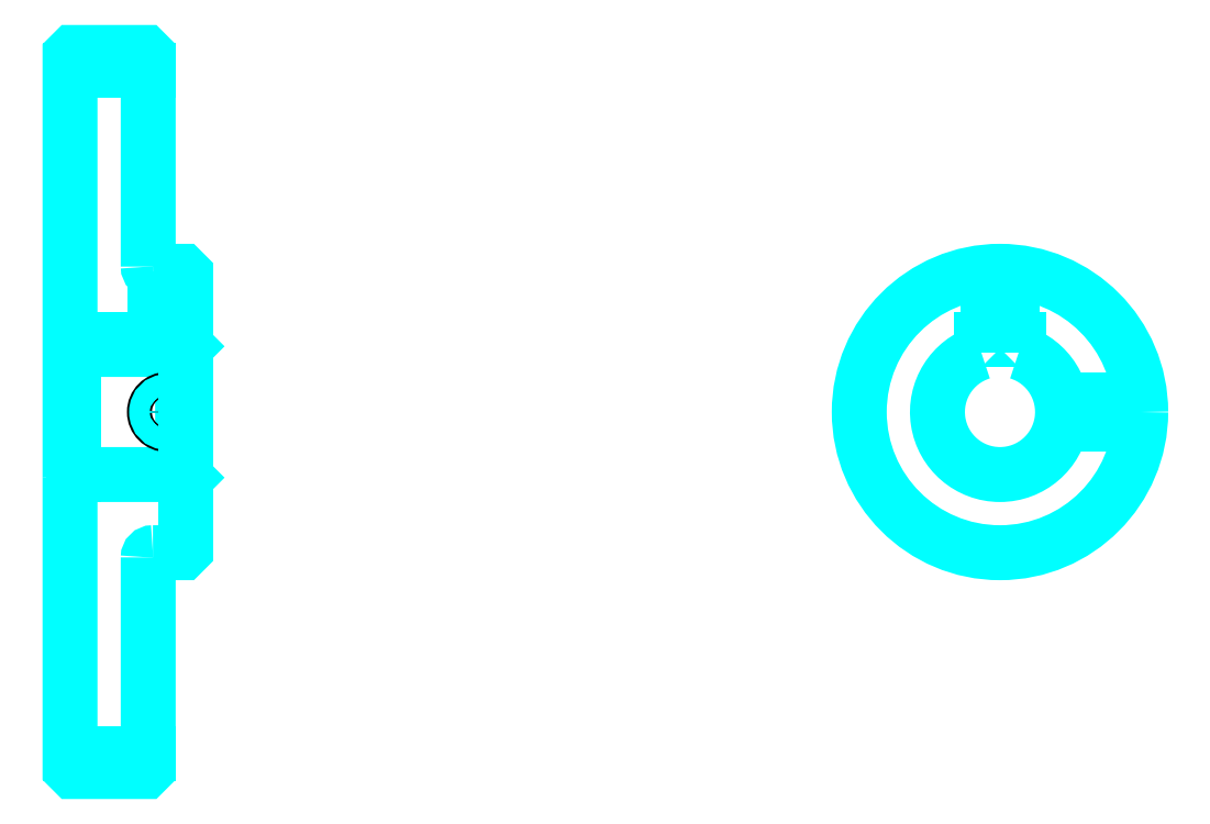
<metadata>
{"format":"dxf","ext":"dxf","renderer":"ezdxf+matplotlib","layout":"modelspace","background":"white","min_lineweight":24,"dpi":150}
</metadata>
<code>
0
SECTION
2
ENTITIES
0
LINE
8
0
10
223.6
20
334.4
30
0
11
248.6
21
334.4
31
0
0
LINE
8
0
10
223.6
20
115.6
30
0
11
248.6
21
115.6
31
0
0
LINE
8
0
10
259.6
20
205
30
0
11
260.6
21
204
31
0
0
LINE
8
0
10
259.6
20
245
30
0
11
260.6
21
246
31
0
0
LINE
8
0
10
224.6
20
245
30
0
11
224.6
21
205
31
0
0
POLYLINE
8
0
66
1
10
0
20
0
30
0
70
2
0
VERTEX
8
0
10
223.6
20
204
30
0
70
0
0
VERTEX
8
0
10
224.6
20
205
30
0
70
0
0
VERTEX
8
0
10
259.6
20
205
30
0
70
0
0
VERTEX
8
0
10
259.6
20
245
30
0
70
0
0
VERTEX
8
0
10
224.6
20
245
30
0
70
0
0
VERTEX
8
0
10
223.6
20
246
30
0
70
0
0
SEQEND
8
0
0
ARC
8
0
10
250.1
20
271.5
30
0
40
1.5
50
180
51
270
0
ARC
8
0
10
250.1
20
178.5
30
0
40
1.5
50
90
51
180
0
ARC
8
0
10
521
20
225
30
0
40
20
50
107.5
51
72.54
0
POLYLINE
8
0
66
1
10
0
20
0
30
0
70
2
0
VERTEX
8
0
10
527
20
244.1
30
0
70
0
0
VERTEX
8
0
10
527
20
248.3
30
0
70
0
0
VERTEX
8
0
10
515
20
248.3
30
0
70
0
0
VERTEX
8
0
10
515
20
244.1
30
0
70
0
0
SEQEND
8
0
0
LINE
8
0
10
223.6
20
248.3
30
0
11
260.6
21
248.3
31
0
0
POLYLINE
8
0
66
1
10
0
20
0
30
0
70
2
0
VERTEX
8
0
10
258.6
20
270
30
0
70
0
0
VERTEX
8
0
10
258.6
20
248.3
30
0
70
0
0
SEQEND
8
0
0
POLYLINE
8
0
66
1
10
0
20
0
30
0
70
2
0
VERTEX
8
0
10
250.6
20
270
30
0
70
0
0
VERTEX
8
0
10
250.6
20
248.3
30
0
70
0
0
SEQEND
8
0
0
POLYLINE
8
0
66
1
10
0
20
0
30
0
70
2
0
VERTEX
8
0
10
258
20
270
30
0
70
0
0
VERTEX
8
0
10
258
20
248.3
30
0
70
0
0
SEQEND
8
0
0
POLYLINE
8
0
66
1
10
0
20
0
30
0
70
2
0
VERTEX
8
0
10
251.3
20
270
30
0
70
0
0
VERTEX
8
0
10
251.3
20
248.3
30
0
70
0
0
SEQEND
8
0
0
POLYLINE
8
0
66
1
10
0
20
0
30
0
70
2
0
VERTEX
8
0
10
517
20
248.3
30
0
70
0
0
VERTEX
8
0
10
517
20
269.8
30
0
70
0
0
SEQEND
8
0
0
POLYLINE
8
0
66
1
10
0
20
0
30
0
70
2
0
VERTEX
8
0
10
525
20
248.3
30
0
70
0
0
VERTEX
8
0
10
525
20
269.8
30
0
70
0
0
SEQEND
8
0
0
POLYLINE
8
0
66
1
10
0
20
0
30
0
70
2
0
VERTEX
8
0
10
517.7
20
248.3
30
0
70
0
0
VERTEX
8
0
10
517.7
20
269.9
30
0
70
0
0
SEQEND
8
0
0
POLYLINE
8
0
66
1
10
0
20
0
30
0
70
2
0
VERTEX
8
0
10
524.3
20
248.3
30
0
70
0
0
VERTEX
8
0
10
524.3
20
269.9
30
0
70
0
0
SEQEND
8
0
0
CIRCLE
8
0
10
254.6
20
225
30
0
40
4
0
CIRCLE
8
0
10
254.6
20
225
30
0
40
3.325
0
POLYLINE
8
0
66
1
10
0
20
0
30
0
70
2
0
VERTEX
8
0
10
540.6
20
229
30
0
70
0
0
VERTEX
8
0
10
565.8
20
229
30
0
70
0
0
SEQEND
8
0
0
POLYLINE
8
0
66
1
10
0
20
0
30
0
70
2
0
VERTEX
8
0
10
540.6
20
221
30
0
70
0
0
VERTEX
8
0
10
565.8
20
221
30
0
70
0
0
SEQEND
8
0
0
POLYLINE
8
0
66
1
10
0
20
0
30
0
70
2
0
VERTEX
8
0
10
540.7
20
228.3
30
0
70
0
0
VERTEX
8
0
10
565.9
20
228.3
30
0
70
0
0
SEQEND
8
0
0
POLYLINE
8
0
66
1
10
0
20
0
30
0
70
2
0
VERTEX
8
0
10
540.7
20
221.7
30
0
70
0
0
VERTEX
8
0
10
565.9
20
221.7
30
0
70
0
0
SEQEND
8
0
0
POLYLINE
8
0
66
1
10
0
20
0
30
0
70
2
0
VERTEX
8
0
10
223.6
20
204
30
0
70
0
0
VERTEX
8
0
10
223.6
20
111
30
0
70
0
0
VERTEX
8
0
10
224.6
20
110
30
0
70
0
0
VERTEX
8
0
10
247.6
20
110
30
0
70
0
0
VERTEX
8
0
10
248.6
20
111
30
0
70
0
0
VERTEX
8
0
10
248.6
20
178.5
30
0
70
0
0
SEQEND
8
0
0
POLYLINE
8
0
66
1
10
0
20
0
30
0
70
2
0
VERTEX
8
0
10
250.1
20
180
30
0
70
0
0
VERTEX
8
0
10
259.6
20
180
30
0
70
0
0
VERTEX
8
0
10
260.6
20
181
30
0
70
0
0
VERTEX
8
0
10
260.6
20
269
30
0
70
0
0
VERTEX
8
0
10
259.6
20
270
30
0
70
0
0
VERTEX
8
0
10
250.1
20
270
30
0
70
0
0
SEQEND
8
0
0
POLYLINE
8
0
66
1
10
0
20
0
30
0
70
2
0
VERTEX
8
0
10
248.6
20
271.5
30
0
70
0
0
VERTEX
8
0
10
248.6
20
339
30
0
70
0
0
VERTEX
8
0
10
247.6
20
340
30
0
70
0
0
VERTEX
8
0
10
224.6
20
340
30
0
70
0
0
VERTEX
8
0
10
223.6
20
339
30
0
70
0
0
VERTEX
8
0
10
223.6
20
204
30
0
70
0
0
SEQEND
8
0
0
CIRCLE
8
0
10
521
20
225
30
0
40
45
0
ENDSEC
0
EOF

</code>
